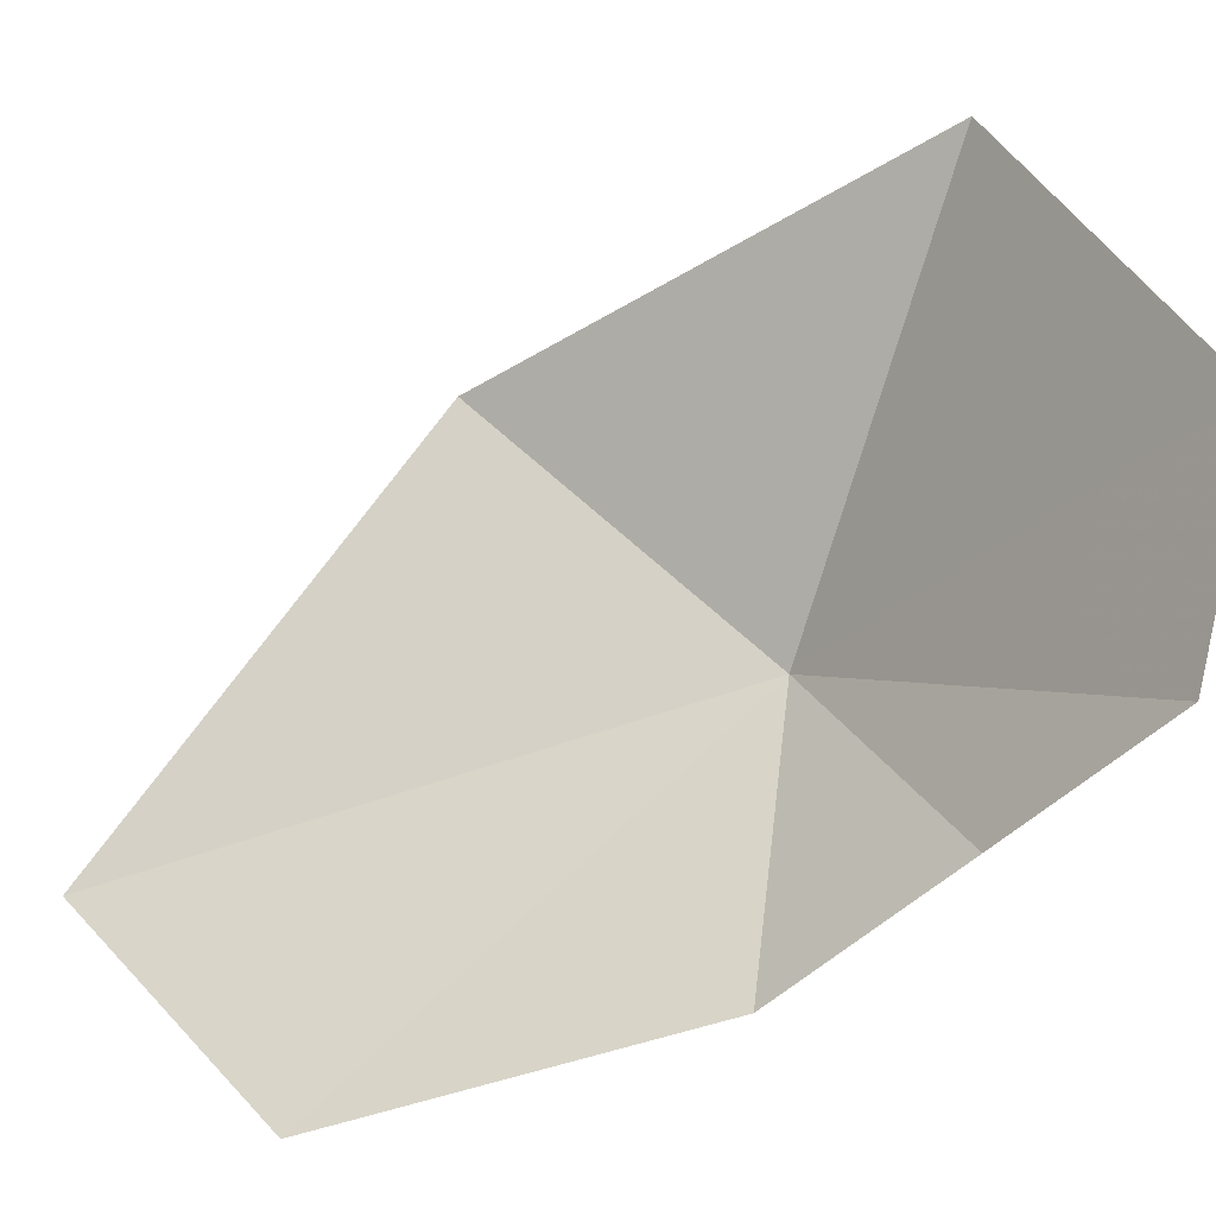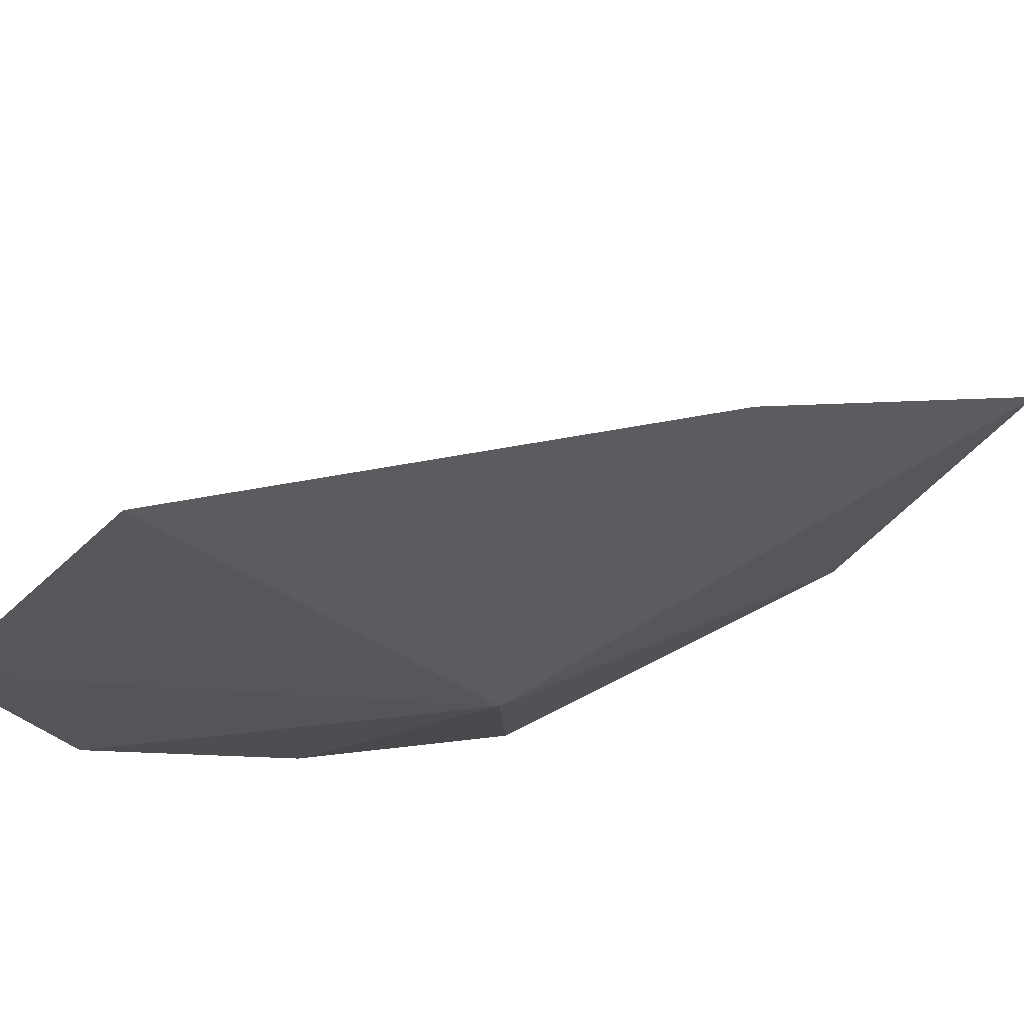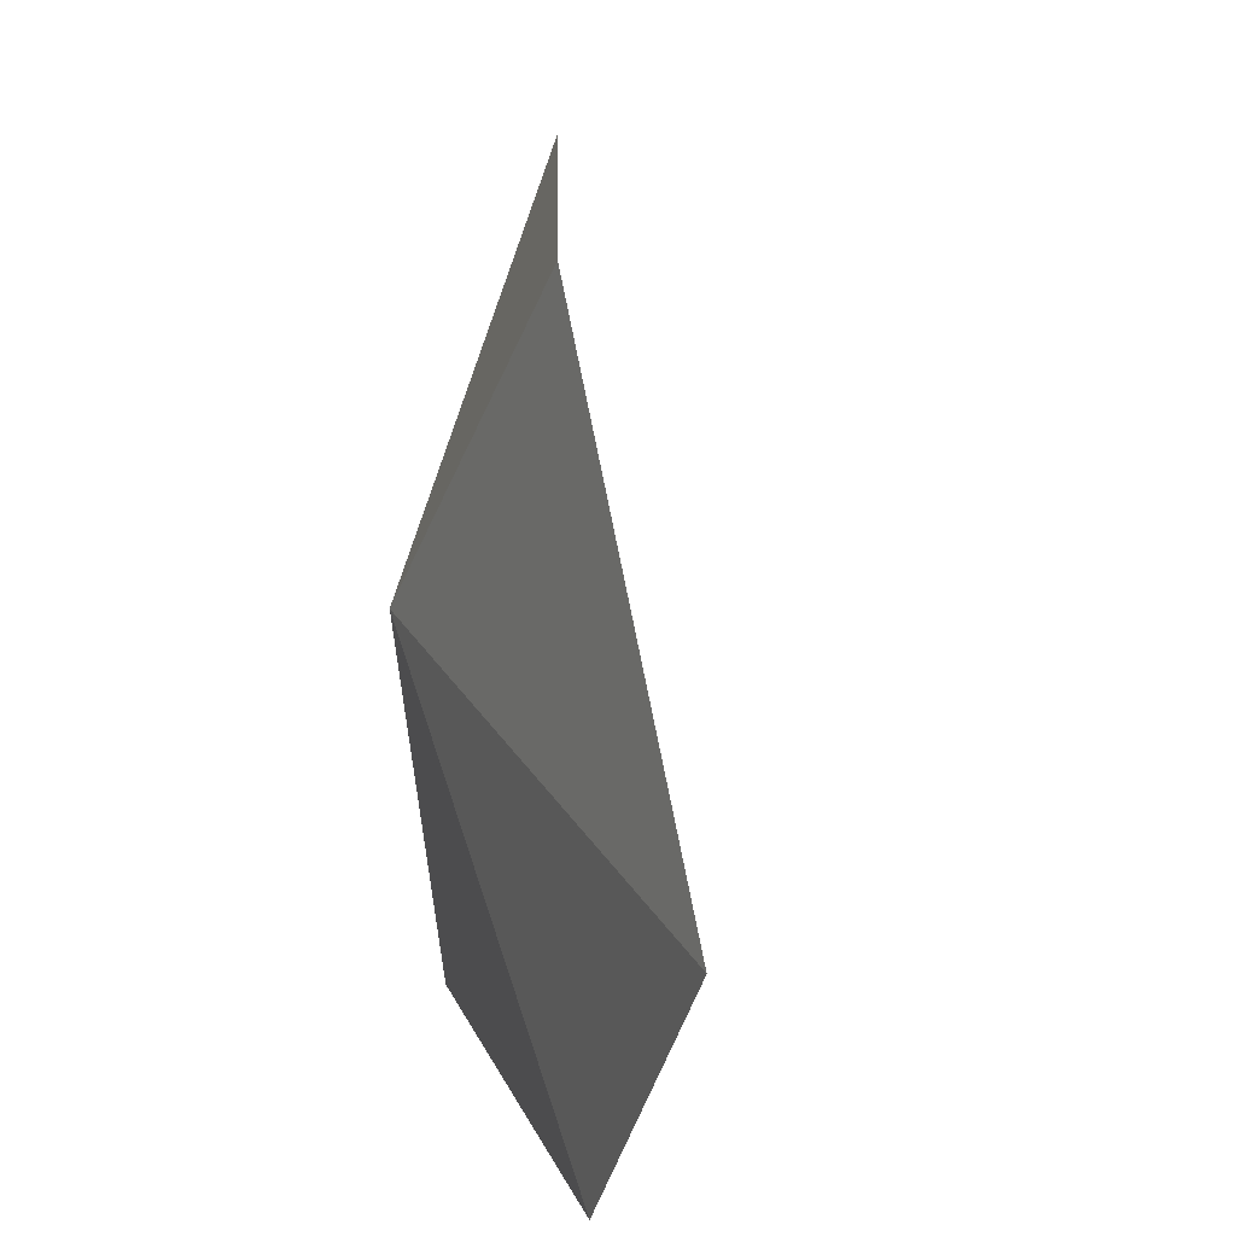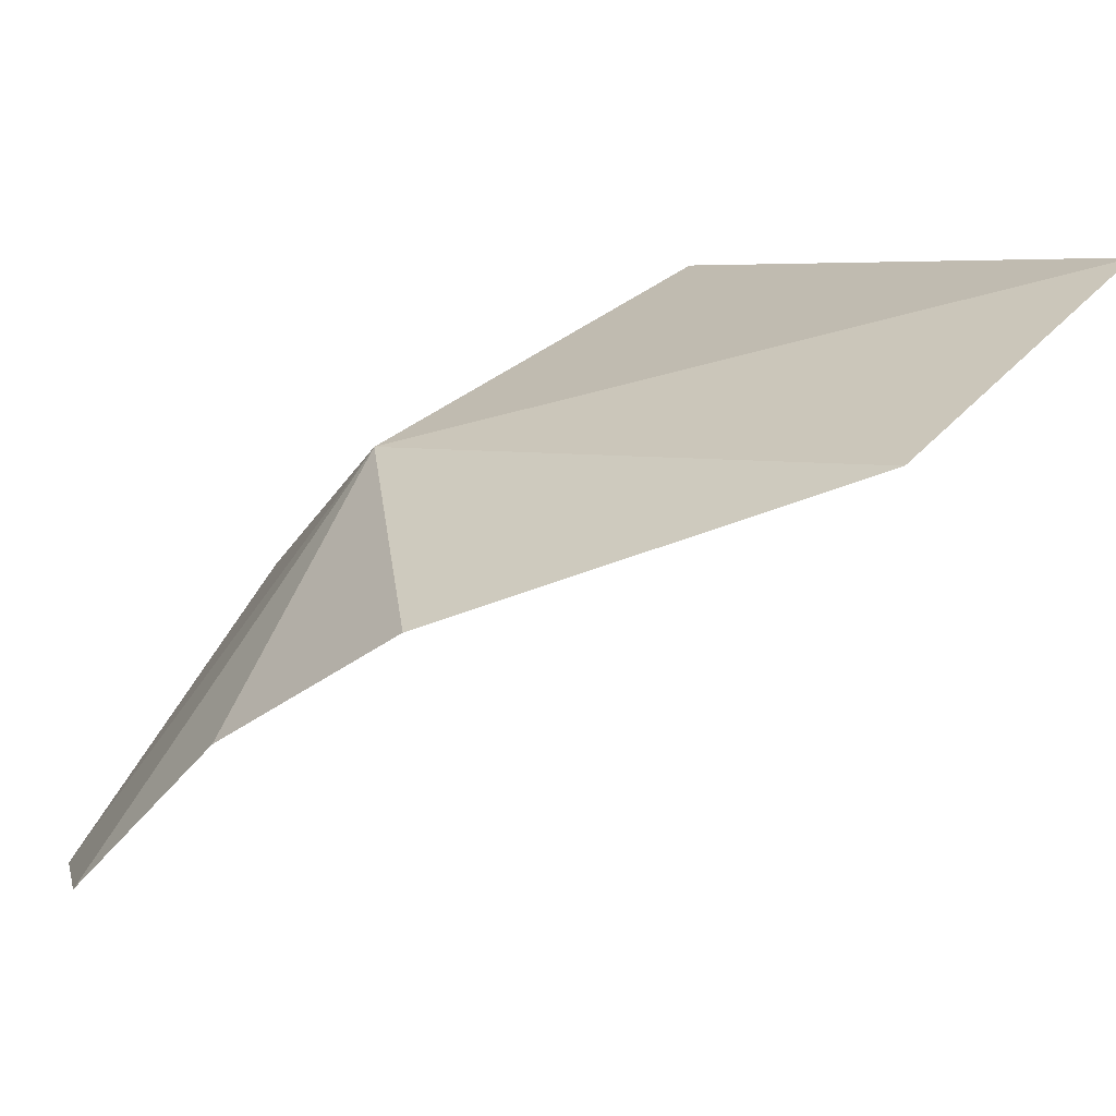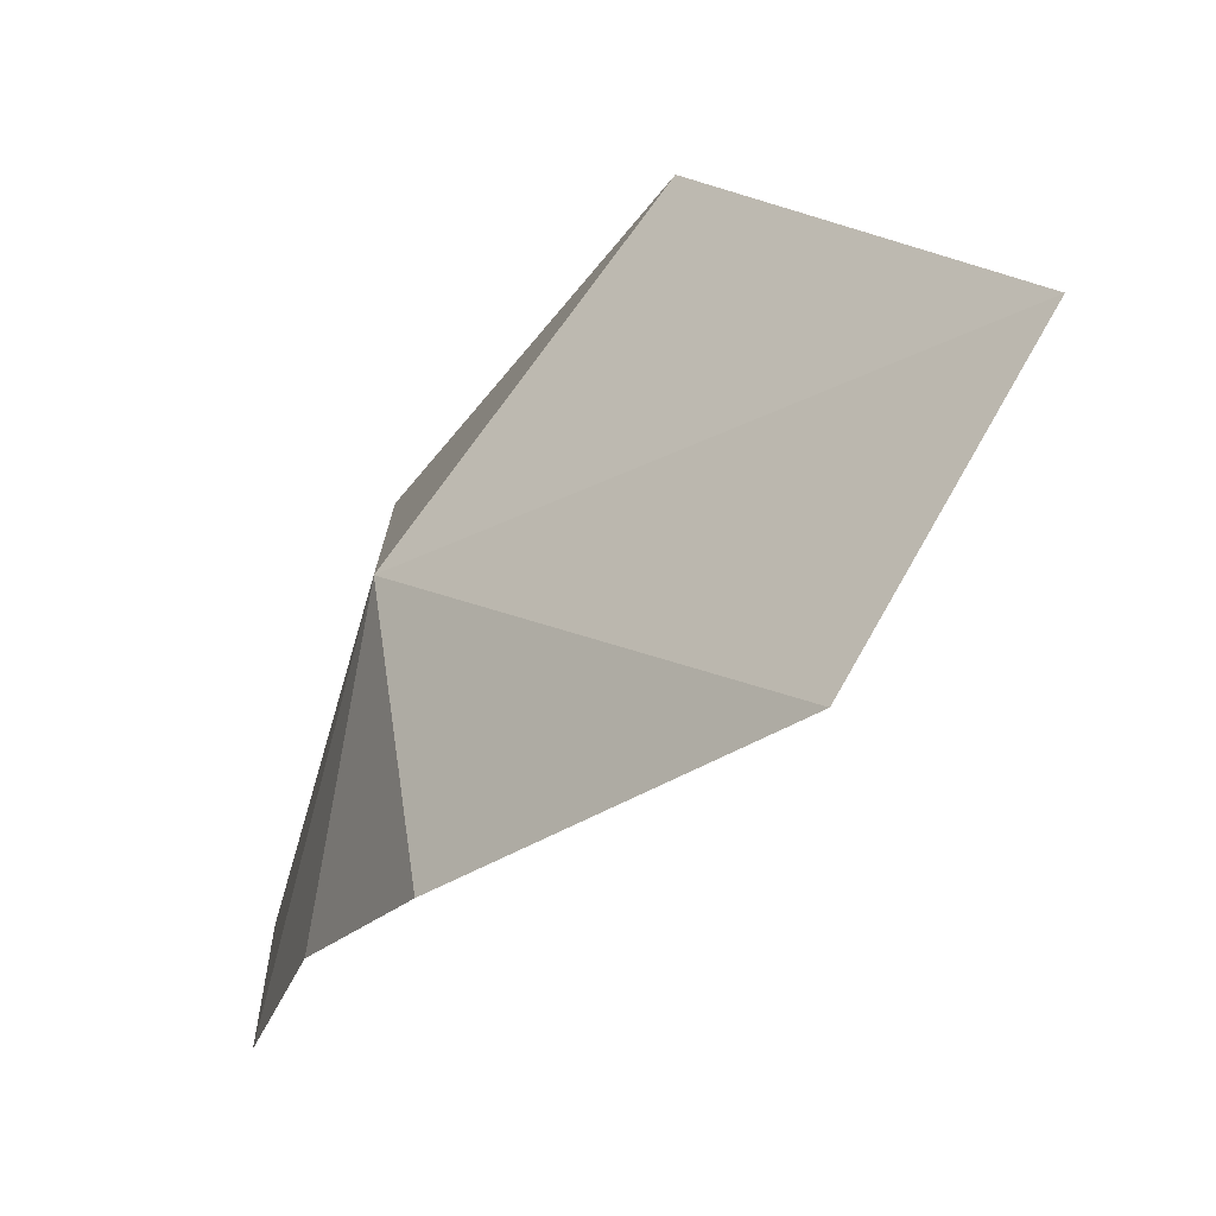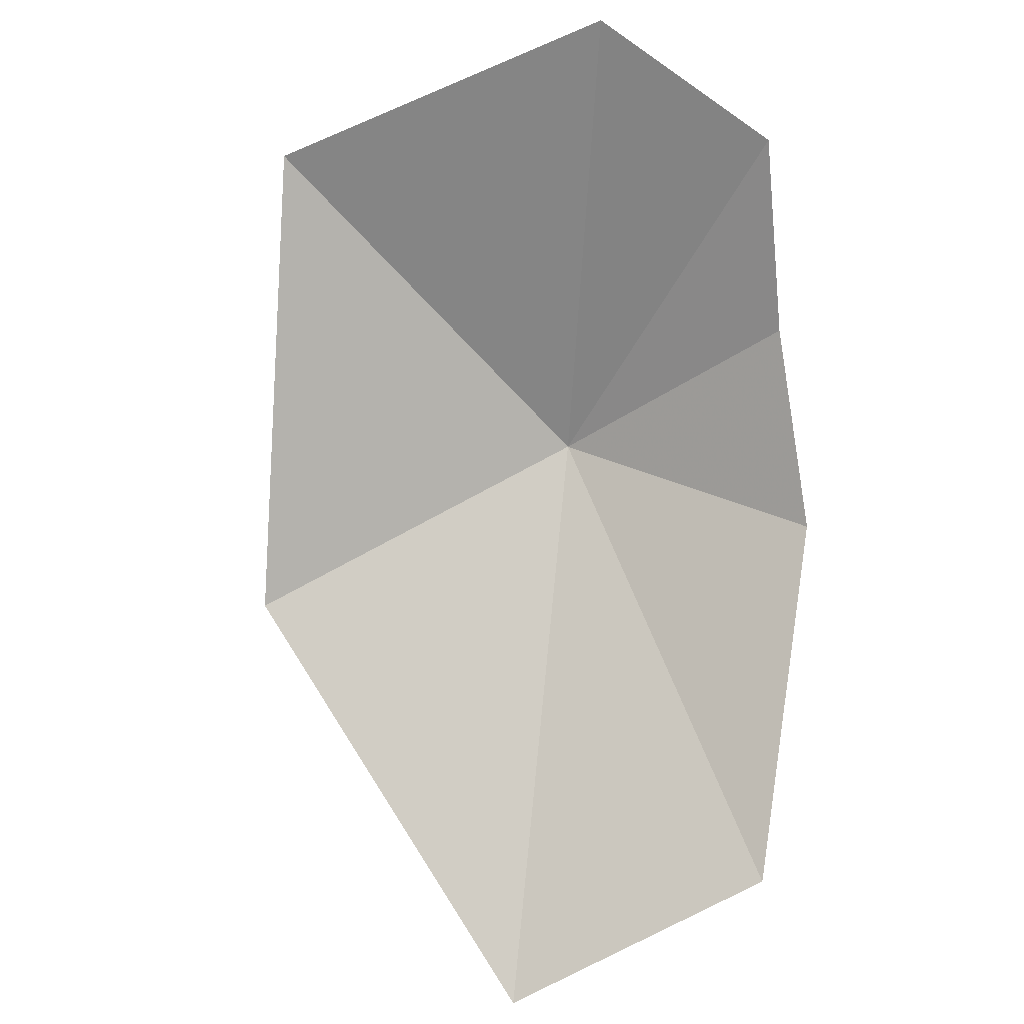
<metadata>
{"format":"obj","ext":"obj","renderer":"f3d","projection":"perspective","resolution":1024,"background":"white","views":[{"elev":-27.9,"azim":157.5,"up":"+Z"},{"elev":72.0,"azim":-71.6,"up":"+Z"},{"elev":10.4,"azim":29.8,"up":"+Z"},{"elev":-64.8,"azim":-19.1,"up":"+Z"},{"elev":-41.1,"azim":2.3,"up":"+Z"},{"elev":42.2,"azim":111.1,"up":"+Y"}]}
</metadata>
<code>
v -27.87 -18.69 47.84
v -14.5 -29.32 44.55
v -18.87 -25.71 38.22
v -31.35 -8.225 43.06
v -31.54 -5.491 48.4
v -21.36 -22.59 55.68
v -26.7 -18.45 39.68
v -29.51 -13.54 41.76
v -28.58 -10.5 57.53
f 1 3 2
f 1 5 4
f 1 2 6
f 1 7 3
f 1 8 7
f 1 4 8
f 1 9 5
f 1 6 9

</code>
